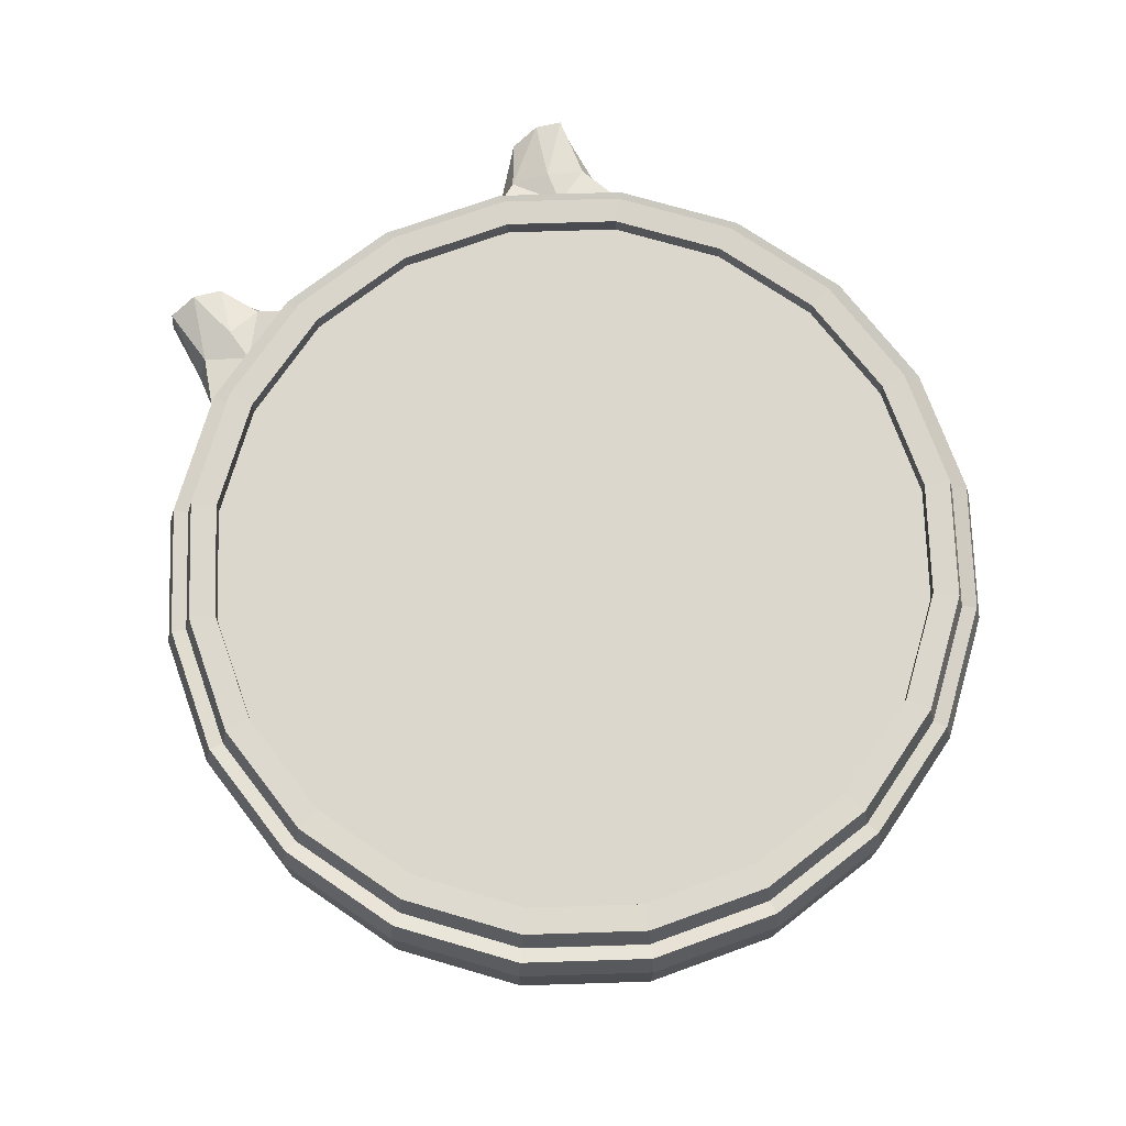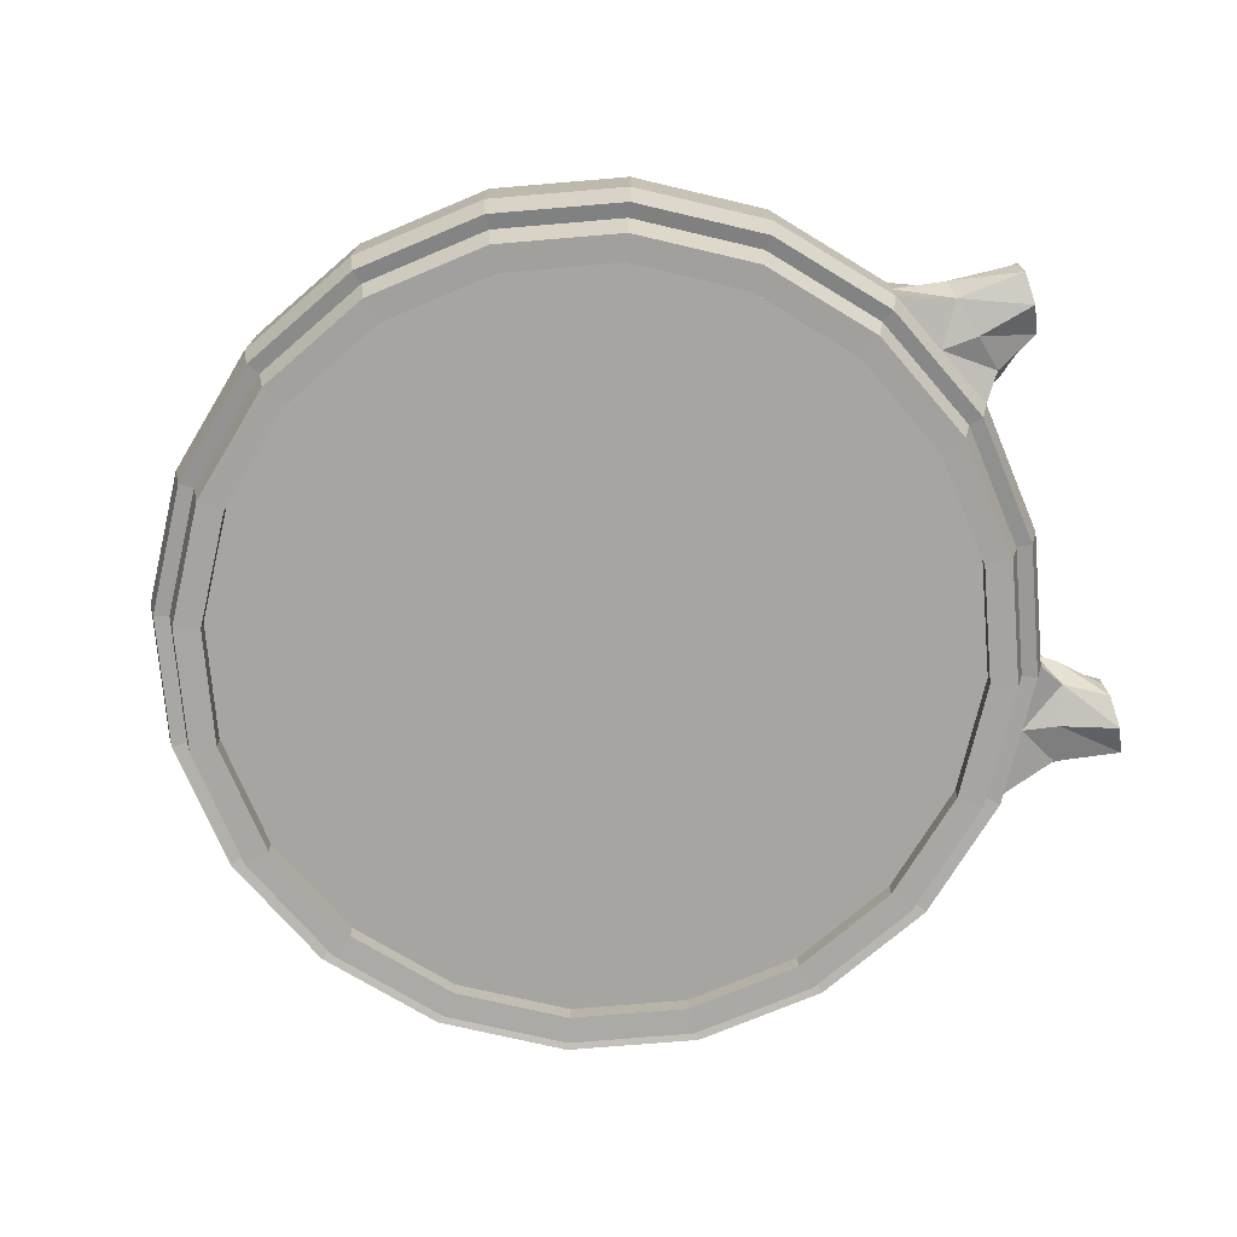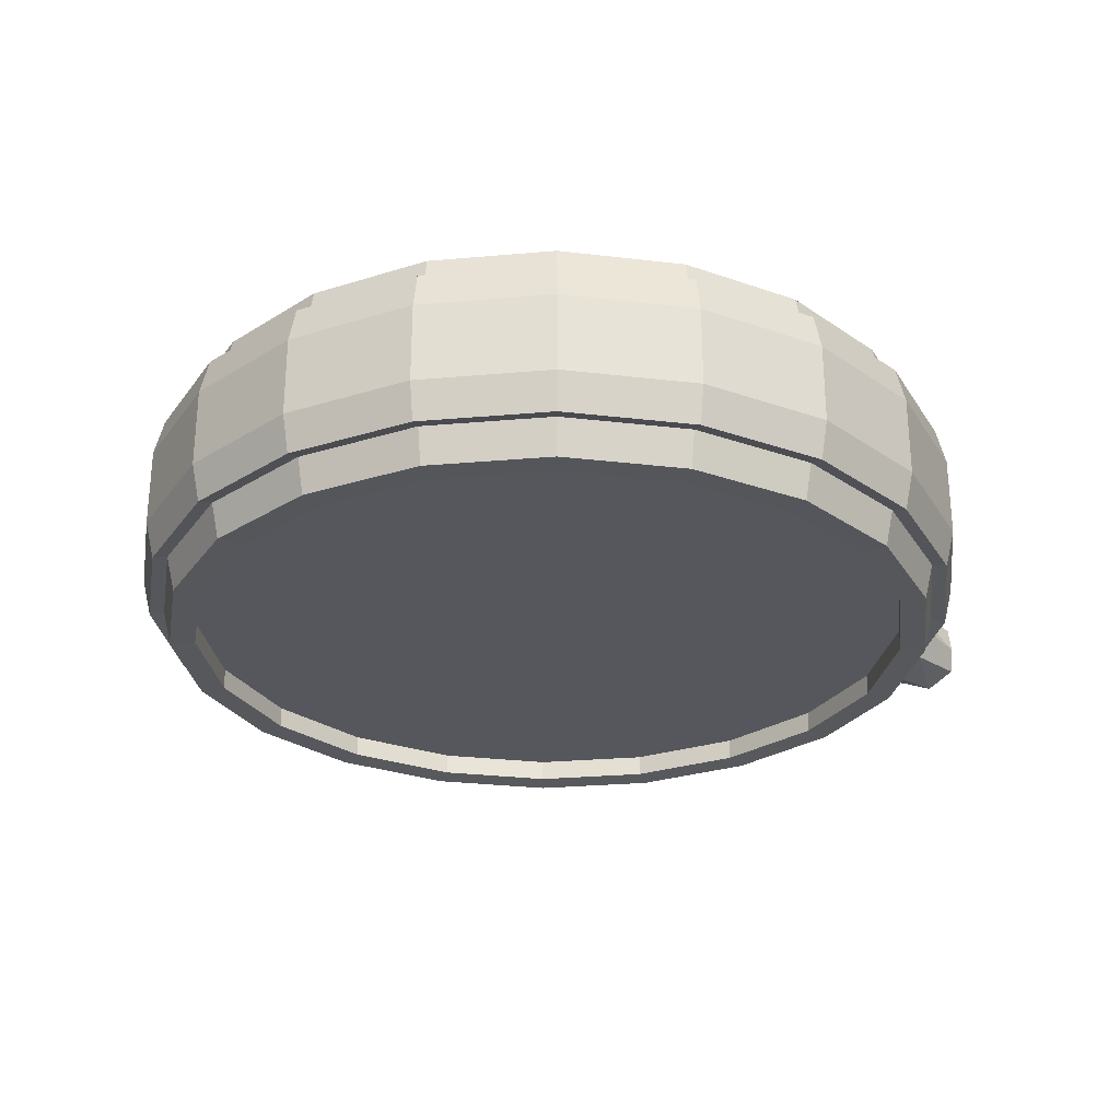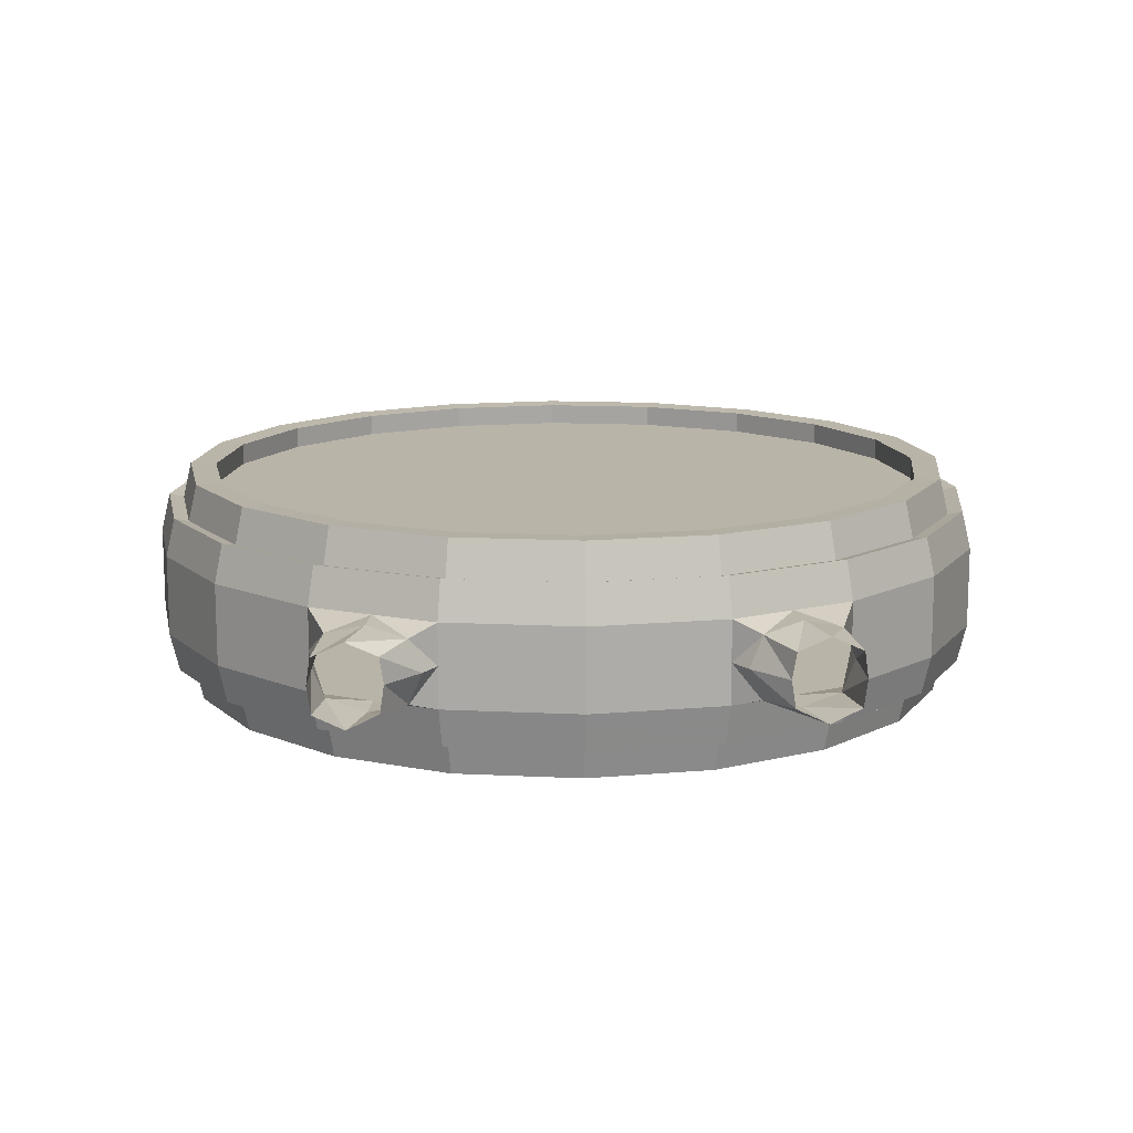
<metadata>
{"format":"obj","ext":"obj","renderer":"f3d","projection":"perspective","resolution":1024,"background":"white","views":[{"elev":73.3,"azim":61.2,"up":"+Z"},{"elev":-73.7,"azim":-166.2,"up":"+Z"},{"elev":-27.6,"azim":124.7,"up":"+Z"},{"elev":13.2,"azim":-92.5,"up":"+Z"}]}
</metadata>
<code>
v 158.6 -23.39 -20.99
v 148.1 -2.642 -20.99
v 131.6 13.83 -20.99
v 110.8 24.4 -20.99
v 87.84 28.04 -20.99
v 64.84 24.4 -20.99
v 44.09 13.83 -20.99
v 27.62 -2.642 -20.99
v 17.05 -23.39 -20.99
v 13.41 -46.39 -20.99
v 17.05 -69.39 -20.99
v 27.62 -90.14 -20.99
v 44.09 -106.6 -20.99
v 64.84 -117.2 -20.99
v 87.84 -120.8 -20.99
v 110.8 -117.2 -20.99
v 131.6 -106.6 -20.99
v 148.1 -90.14 -20.99
v 158.6 -69.39 -20.99
v 162.3 -46.39 -20.99
v 158.6 -23.39 20.99
v 148.1 -2.642 20.99
v 131.6 13.83 20.99
v 110.8 24.4 20.99
v 87.84 28.04 20.99
v 64.84 24.4 20.99
v 44.09 13.83 20.99
v 27.62 -2.642 20.99
v 17.05 -23.39 20.99
v 13.41 -46.39 20.99
v 17.05 -69.39 20.99
v 27.62 -90.14 20.99
v 44.09 -106.6 20.99
v 64.84 -117.2 20.99
v 87.84 -120.8 20.99
v 110.8 -117.2 20.99
v 131.6 -106.6 20.99
v 148.1 -90.14 20.99
v 158.6 -69.39 20.99
v 162.3 -46.39 20.99
v 64.33 25.95 -14.15
v 87.84 29.68 -14.15
v 111.3 25.95 -14.15
v 132.6 15.15 -14.15
v 149.4 -1.68 -14.15
v 160.2 -22.89 -14.15
v 163.9 -46.39 -14.15
v 160.2 -69.9 -14.15
v 149.4 -91.1 -14.15
v 132.6 -107.9 -14.15
v 111.3 -118.7 -14.15
v 87.84 -122.5 -14.15
v 64.33 -118.7 -14.15
v 43.13 -107.9 -14.15
v 26.3 -91.1 -14.15
v 15.49 -69.9 -14.15
v 11.77 -46.39 -14.15
v 15.49 -22.89 -14.15
v 26.3 -1.68 -14.15
v 43.13 15.15 -14.15
v 64.33 25.95 14.15
v 87.84 29.68 14.15
v 111.3 25.95 14.15
v 132.6 15.15 14.15
v 149.4 -1.68 14.15
v 160.2 -22.89 14.15
v 163.9 -46.39 14.15
v 160.2 -69.9 14.15
v 149.4 -91.1 14.15
v 132.6 -107.9 14.15
v 111.3 -118.7 14.15
v 87.84 -122.5 14.15
v 64.33 -118.7 14.15
v 43.13 -107.9 14.15
v 26.3 -91.1 14.15
v 15.49 -69.9 14.15
v 11.77 -46.39 14.15
v 15.49 -22.89 14.15
v 26.3 -1.68 14.15
v 43.13 15.15 14.15
v 62.94 30.25 7.641
v 87.84 34.19 7.641
v 63.47 28.6 14.81
v 87.84 32.46 14.81
v 112.7 30.25 7.641
v 112.2 28.6 14.81
v 135.2 18.8 7.641
v 134.2 17.4 14.81
v 153 0.9733 7.641
v 151.6 -0.04289 14.81
v 164.5 -21.49 7.641
v 162.8 -22.03 14.81
v 168.4 -46.39 7.641
v 166.7 -46.39 14.81
v 164.5 -71.29 7.641
v 162.8 -70.76 14.81
v 153 -93.76 7.641
v 151.6 -92.74 14.81
v 135.2 -111.6 7.641
v 134.2 -110.2 14.81
v 112.7 -123 7.641
v 112.2 -121.4 14.81
v 87.84 -127 7.641
v 87.84 -125.2 14.81
v 62.94 -123 7.641
v 63.47 -121.4 14.81
v 40.47 -111.6 7.641
v 41.49 -110.2 14.81
v 22.65 -93.76 7.641
v 24.05 -92.74 14.81
v 11.2 -71.29 7.641
v 12.84 -70.76 14.81
v 7.257 -46.39 7.641
v 8.986 -46.39 14.81
v 11.2 -21.49 7.641
v 12.84 -22.03 14.81
v 22.65 0.9733 7.641
v 24.05 -0.0429 14.81
v 40.47 18.8 7.641
v 41.49 17.4 14.81
v 62.94 30.25 -7.64
v 87.84 34.19 -7.64
v 112.7 30.25 -7.64
v 135.2 18.8 -7.64
v 153 0.9733 -7.64
v 164.5 -21.49 -7.64
v 168.4 -46.39 -7.64
v 164.5 -71.29 -7.64
v 153 -93.76 -7.64
v 135.2 -111.6 -7.64
v 112.7 -123 -7.64
v 87.84 -127 -7.64
v 62.94 -123 -7.64
v 40.47 -111.6 -7.64
v 22.65 -93.76 -7.64
v 11.2 -71.29 -7.64
v 7.257 -46.39 -7.64
v 11.2 -21.49 -7.64
v 22.65 0.9733 -7.64
v 40.47 18.8 -7.64
v 63.47 28.6 -14.81
v 87.84 32.46 -14.81
v 112.2 28.6 -14.81
v 134.2 17.4 -14.81
v 151.6 -0.04289 -14.81
v 162.8 -22.03 -14.81
v 166.7 -46.39 -14.81
v 162.8 -70.76 -14.81
v 151.6 -92.74 -14.81
v 134.2 -110.2 -14.81
v 112.2 -121.4 -14.81
v 87.84 -125.2 -14.81
v 63.47 -121.4 -14.81
v 41.49 -110.2 -14.81
v 24.05 -92.74 -14.81
v 12.84 -70.76 -14.81
v 8.986 -46.39 -14.81
v 12.84 -22.03 -14.81
v 24.05 -0.0429 -14.81
v 41.49 17.4 -14.81
v 10.04 -83.34 -7.64
v 16.92 -82.53 -7.64
v 12.23 -90.46 -5.73
v 7.852 -76.22 -5.73
v 12.96 -92.84 1.3e-05
v 22.65 -93.76 1.3e-05
v 12.23 -90.46 5.73
v 10.04 -83.34 7.641
v 16.92 -82.53 7.641
v 7.852 -76.22 5.73
v 7.122 -73.84 1.3e-05
v 11.2 -71.29 1.3e-05
v 10.04 -9.445 -7.64
v 16.92 -10.26 -7.64
v 7.852 -16.57 -5.73
v 12.23 -2.322 -5.73
v 7.122 -18.94 1.3e-05
v 11.2 -21.49 1.3e-05
v 7.852 -16.57 5.73
v 10.04 -9.445 7.641
v 16.92 -10.26 7.641
v 12.23 -2.322 5.73
v 12.96 0.05221 1.3e-05
v 22.65 0.9733 1.3e-05
v -0.1598 -92.08 -4.916
v -0.5862 -86.43 -7.507
v -0.3177 -80.77 -4.868
v -0.1678 -92.08 4.916
v 0.1971 -92.78 0.000146
v -0.3256 -80.77 4.868
v -0.5985 -86.43 7.506
v 0.01672 -80.03 -2.1e-05
v -0.1482 -12.03 -4.868
v -0.5934 -6.371 -7.507
v -0.3388 -0.7187 -4.916
v -0.1482 -12.03 4.868
v 0.2127 -12.75 1.9e-05
v -0.3389 -0.7187 4.916
v -0.5934 -6.371 7.507
v -4e-06 -0 0
v 64.59 -118 -17.57
v 43.61 -107.3 -17.57
v 26.96 -90.62 -17.57
v 16.27 -69.65 -17.57
v 12.59 -46.39 -17.57
v 16.27 -23.14 -17.57
v 26.96 -2.161 -17.57
v 43.61 14.49 -17.57
v 64.59 25.18 -17.57
v 87.84 28.86 -17.57
v 111.1 25.18 -17.57
v 132.1 14.49 -17.57
v 148.7 -2.161 -17.57
v 159.4 -23.14 -17.57
v 163.1 -46.39 -17.57
v 159.4 -69.65 -17.57
v 148.7 -90.62 -17.57
v 132.1 -107.3 -17.57
v 111.1 -118 -17.57
v 87.84 -121.6 -17.57
v 64.59 -118 17.57
v 43.61 -107.3 17.57
v 26.96 -90.62 17.57
v 16.27 -69.65 17.57
v 12.59 -46.39 17.57
v 16.27 -23.14 17.57
v 26.96 -2.161 17.57
v 43.61 14.49 17.57
v 64.59 25.18 17.57
v 87.84 28.86 17.57
v 111.1 25.18 17.57
v 132.1 14.49 17.57
v 148.7 -2.161 17.57
v 159.4 -23.14 17.57
v 163.1 -46.39 17.57
v 159.4 -69.65 17.57
v 148.7 -90.62 17.57
v 132.1 -107.3 17.57
v 111.1 -118 17.57
v 87.84 -121.6 17.57
v 153.9 -24.93 -20.81
v 144 -5.562 -20.81
v 128.7 9.806 -20.81
v 109.3 19.67 -20.81
v 87.84 23.07 -20.81
v 66.37 19.67 -20.81
v 47.01 9.806 -20.81
v 31.64 -5.562 -20.81
v 21.77 -24.93 -20.81
v 18.37 -46.39 -20.81
v 21.77 -67.86 -20.81
v 31.64 -87.22 -20.81
v 47.01 -102.6 -20.81
v 66.37 -112.5 -20.81
v 87.84 -115.9 -20.81
v 109.3 -112.5 -20.81
v 128.7 -102.6 -20.81
v 144 -87.22 -20.81
v 153.9 -67.86 -20.81
v 157.3 -46.39 -20.81
v 153.9 -24.93 20.81
v 144 -5.562 20.81
v 128.7 9.806 20.81
v 109.3 19.67 20.81
v 87.84 23.07 20.81
v 66.37 19.67 20.81
v 47.01 9.806 20.81
v 31.64 -5.562 20.81
v 21.77 -24.93 20.81
v 18.37 -46.39 20.81
v 21.77 -67.86 20.81
v 31.64 -87.22 20.81
v 47.01 -102.6 20.81
v 66.37 -112.5 20.81
v 87.84 -115.9 20.81
v 109.3 -112.5 20.81
v 128.7 -102.6 20.81
v 144 -87.22 20.81
v 153.9 -67.86 20.81
v 157.3 -46.39 20.81
v 154.1 -24.88 -16.67
v 144.2 -5.47 -16.67
v 128.8 9.932 -16.67
v 109.4 19.82 -16.67
v 87.84 23.23 -16.67
v 66.33 19.82 -16.67
v 46.92 9.932 -16.67
v 31.52 -5.47 -16.67
v 21.63 -24.88 -16.67
v 18.22 -46.39 -16.67
v 21.63 -67.91 -16.67
v 31.52 -87.31 -16.67
v 46.92 -102.7 -16.67
v 66.33 -112.6 -16.67
v 87.84 -116 -16.67
v 109.4 -112.6 -16.67
v 128.8 -102.7 -16.67
v 144.2 -87.31 -16.67
v 154.1 -67.91 -16.67
v 157.5 -46.39 -16.67
v 154.1 -24.88 16.67
v 144.2 -5.47 16.67
v 128.8 9.932 16.67
v 109.4 19.82 16.67
v 87.84 23.23 16.67
v 66.33 19.82 16.67
v 46.92 9.932 16.67
v 31.52 -5.47 16.67
v 21.63 -24.88 16.67
v 18.22 -46.39 16.67
v 21.63 -67.91 16.67
v 31.52 -87.31 16.67
v 46.92 -102.7 16.67
v 66.33 -112.6 16.67
v 87.84 -116 16.67
v 109.4 -112.6 16.67
v 128.8 -102.7 16.67
v 144.2 -87.31 16.67
v 154.1 -67.91 16.67
v 157.5 -46.39 16.67
v 87.84 -46.39 16.67
v 88.08 -46.22 -16.67
v 88.32 23.15 -16.67
v 88.08 -45.65 -16.67
v 87.84 -46.39 -16.67
v 88.08 -46.06 -16.67
v 88.08 -46.57 -16.67
v 66.75 19.89 -16.67
v 87.95 -46.05 -16.67
v 88 -46.18 -16.67
v 88.02 -46.26 -16.67
v 88.08 -46.44 -16.67
v 88.13 -46.6 -16.67
v 88.24 -46.94 -16.67
v 88.08 -46.72 -16.67
v 86.73 -45.58 -16.67
v 87.41 -45.8 -16.67
v 87.93 -45.97 -16.67
v 87.97 -45.98 -16.67
v 88.08 -46.01 -16.67
v 88.11 -46.02 -16.67
v 88.27 -46.08 -16.67
v 154.2 -67.04 -16.67
v 88.06 -46.39 -16.67
v 88.08 -46.39 -16.67
v 89.27 -46.39 -16.67
v 88.04 -46.33 -16.67
v 88.08 -46.31 -16.67
v 88.55 -46.16 -16.67
f 1 2 213 214
f 2 3 212 213
f 3 4 211 212
f 4 5 210 211
f 5 6 209 210
f 6 7 208 209
f 7 8 207 208
f 8 9 206 207
f 9 10 205 206
f 10 11 204 205
f 11 12 203 204
f 12 13 202 203
f 13 14 201 202
f 14 15 220 201
f 15 16 219 220
f 16 17 218 219
f 17 18 217 218
f 18 19 216 217
f 19 20 215 216
f 20 1 214 215
f 82 81 83 84
f 85 82 84 86
f 87 85 86 88
f 89 87 88 90
f 91 89 90 92
f 93 91 92 94
f 95 93 94 96
f 97 95 96 98
f 99 97 98 100
f 101 99 100 102
f 103 101 102 104
f 105 103 104 106
f 107 105 106 108
f 109 107 108 110
f 111 169 109 110 112
f 113 111 112 114
f 115 113 114 116
f 117 181 115 116 118
f 119 117 118 120
f 81 119 120 83
f 122 121 81 82
f 123 122 82 85
f 124 123 85 87
f 125 124 87 89
f 126 125 89 91
f 127 126 91 93
f 128 127 93 95
f 129 128 95 97
f 130 129 97 99
f 131 130 99 101
f 132 131 101 103
f 133 132 103 105
f 134 133 105 107
f 135 134 107 109 166
f 137 136 172 111 113
f 138 137 113 115 178
f 140 139 184 117 119
f 121 140 119 81
f 142 141 121 122
f 143 142 122 123
f 144 143 123 124
f 145 144 124 125
f 146 145 125 126
f 147 146 126 127
f 148 147 127 128
f 149 148 128 129
f 150 149 129 130
f 151 150 130 131
f 152 151 131 132
f 153 152 132 133
f 154 153 133 134
f 155 154 134 135
f 156 155 135 162 136
f 157 156 136 137
f 158 157 137 138
f 159 158 138 174 139
f 160 159 139 140
f 141 160 140 121
f 62 61 229 230
f 63 62 230 231
f 64 63 231 232
f 65 64 232 233
f 66 65 233 234
f 67 66 234 235
f 68 67 235 236
f 69 68 236 237
f 70 69 237 238
f 71 70 238 239
f 72 71 239 240
f 73 72 240 221
f 74 73 221 222
f 75 74 222 223
f 76 75 223 224
f 77 76 224 225
f 78 77 225 226
f 79 78 226 227
f 80 79 227 228
f 61 80 228 229
f 61 62 84 83
f 62 63 86 84
f 63 64 88 86
f 64 65 90 88
f 65 66 92 90
f 66 67 94 92
f 67 68 96 94
f 68 69 98 96
f 69 70 100 98
f 70 71 102 100
f 71 72 104 102
f 72 73 106 104
f 73 74 108 106
f 74 75 110 108
f 75 76 112 110
f 76 77 114 112
f 77 78 116 114
f 78 79 118 116
f 79 80 120 118
f 80 61 83 120
f 42 41 141 142
f 43 42 142 143
f 44 43 143 144
f 45 44 144 145
f 46 45 145 146
f 47 46 146 147
f 48 47 147 148
f 49 48 148 149
f 50 49 149 150
f 51 50 150 151
f 52 51 151 152
f 53 52 152 153
f 54 53 153 154
f 55 54 154 155
f 56 55 155 156
f 57 56 156 157
f 58 57 157 158
f 59 58 158 159
f 60 59 159 160
f 41 60 160 141
f 164 136 162 161
f 163 135 166 165
f 167 109 169 168
f 170 111 172 171
f 176 139 174 173
f 175 138 178 177
f 179 115 181 180
f 182 117 184 183
f 162 135 163 161
f 166 109 167 165
f 169 111 170 168
f 172 136 164 171
f 174 138 175 173
f 178 115 179 177
f 181 117 182 180
f 184 139 176 183
f 161 163 185 186
f 164 161 186 187
f 165 167 188 189
f 163 165 189 185
f 168 170 190 191
f 167 168 191 188
f 171 164 187 192
f 170 171 192 190
f 173 175 193 194
f 176 173 194 195
f 177 179 196 197
f 175 177 197 193
f 180 182 198 199
f 179 180 199 196
f 183 176 195 200
f 182 183 200 198
f 202 201 53 54
f 203 202 54 55
f 204 203 55 56
f 205 204 56 57
f 206 205 57 58
f 207 206 58 59
f 208 207 59 60
f 209 208 60 41
f 210 209 41 42
f 211 210 42 43
f 212 211 43 44
f 213 212 44 45
f 214 213 45 46
f 215 214 46 47
f 216 215 47 48
f 217 216 48 49
f 218 217 49 50
f 219 218 50 51
f 220 219 51 52
f 201 220 52 53
f 222 221 34 33
f 223 222 33 32
f 224 223 32 31
f 225 224 31 30
f 226 225 30 29
f 227 226 29 28
f 228 227 28 27
f 229 228 27 26
f 230 229 26 25
f 231 230 25 24
f 232 231 24 23
f 233 232 23 22
f 234 233 22 21
f 235 234 21 40
f 236 235 40 39
f 237 236 39 38
f 238 237 38 37
f 239 238 37 36
f 240 239 36 35
f 221 240 35 34
f 2 1 241 242
f 3 2 242 243
f 4 3 243 244
f 5 4 244 245
f 6 5 245 246
f 7 6 246 247
f 8 7 247 248
f 9 8 248 249
f 10 9 249 250
f 11 10 250 251
f 12 11 251 252
f 13 12 252 253
f 14 13 253 254
f 15 14 254 255
f 16 15 255 256
f 17 16 256 257
f 18 17 257 258
f 19 18 258 259
f 20 19 259 260
f 1 20 260 241
f 21 22 262 261
f 22 23 263 262
f 23 24 264 263
f 24 25 265 264
f 25 26 266 265
f 26 27 267 266
f 27 28 268 267
f 28 29 269 268
f 29 30 270 269
f 30 31 271 270
f 31 32 272 271
f 32 33 273 272
f 33 34 274 273
f 34 35 275 274
f 35 36 276 275
f 36 37 277 276
f 37 38 278 277
f 38 39 279 278
f 39 40 280 279
f 40 21 261 280
f 242 241 281 282
f 243 242 282 283
f 244 243 283 284
f 245 244 284 323 285
f 246 245 285 328 286
f 247 246 286 287
f 248 247 287 288
f 249 248 288 289
f 250 249 289 290
f 251 250 290 291
f 252 251 291 292
f 253 252 292 293
f 254 253 293 294
f 255 254 294 295
f 256 255 295 296
f 257 256 296 297
f 258 257 297 298
f 259 258 298 299
f 260 259 299 343 300
f 241 260 300 281
f 261 262 302 301
f 262 263 303 302
f 263 264 304 303
f 264 265 305 304
f 265 266 306 305
f 266 267 307 306
f 267 268 308 307
f 268 269 309 308
f 269 270 310 309
f 270 271 311 310
f 271 272 312 311
f 272 273 313 312
f 273 274 314 313
f 274 275 315 314
f 275 276 316 315
f 276 277 317 316
f 277 278 318 317
f 278 279 319 318
f 279 280 320 319
f 280 261 301 320
f 332 333 327
f 312 321 311
f 321 307 308
f 315 321 314
f 319 321 318
f 301 321 320
f 310 321 309
f 302 303 321
f 311 321 310
f 313 321 312
f 302 321 301
f 317 321 316
f 321 303 304
f 320 321 319
f 309 321 308
f 321 305 306
f 314 321 313
f 316 321 315
f 321 304 305
f 318 321 317
f 321 306 307
f 284 324 323
f 325 294 293
f 337 338 329 325
f 341 342 322 326
f 325 330 331
f 325 344 332 327
f 325 293 292
f 325 329 330
f 340 341 326
f 327 333 334 335
f 325 327 335
f 291 325 292
f 338 339 329
f 330 329 339 340 326
f 331 330 326 322
f 344 345 332
f 345 346 343 299 298 333 332
f 297 334 333 298
f 296 334 297
f 335 334 296 295
f 325 335 295 294
f 336 337 325
f 288 336 289
f 287 337 336 288
f 328 338 337 287 286
f 323 324 339 338 328 285
f 340 339 324
f 283 341 340 324 284
f 282 342 341 283
f 346 300 343
f 289 336 325 290
f 325 347 344
f 347 348 345 344
f 348 349 346 345
f 349 281 300 346
f 290 325 291
f 331 347 325
f 322 348 347 331
f 342 349 348 322
f 282 281 349 342

</code>
